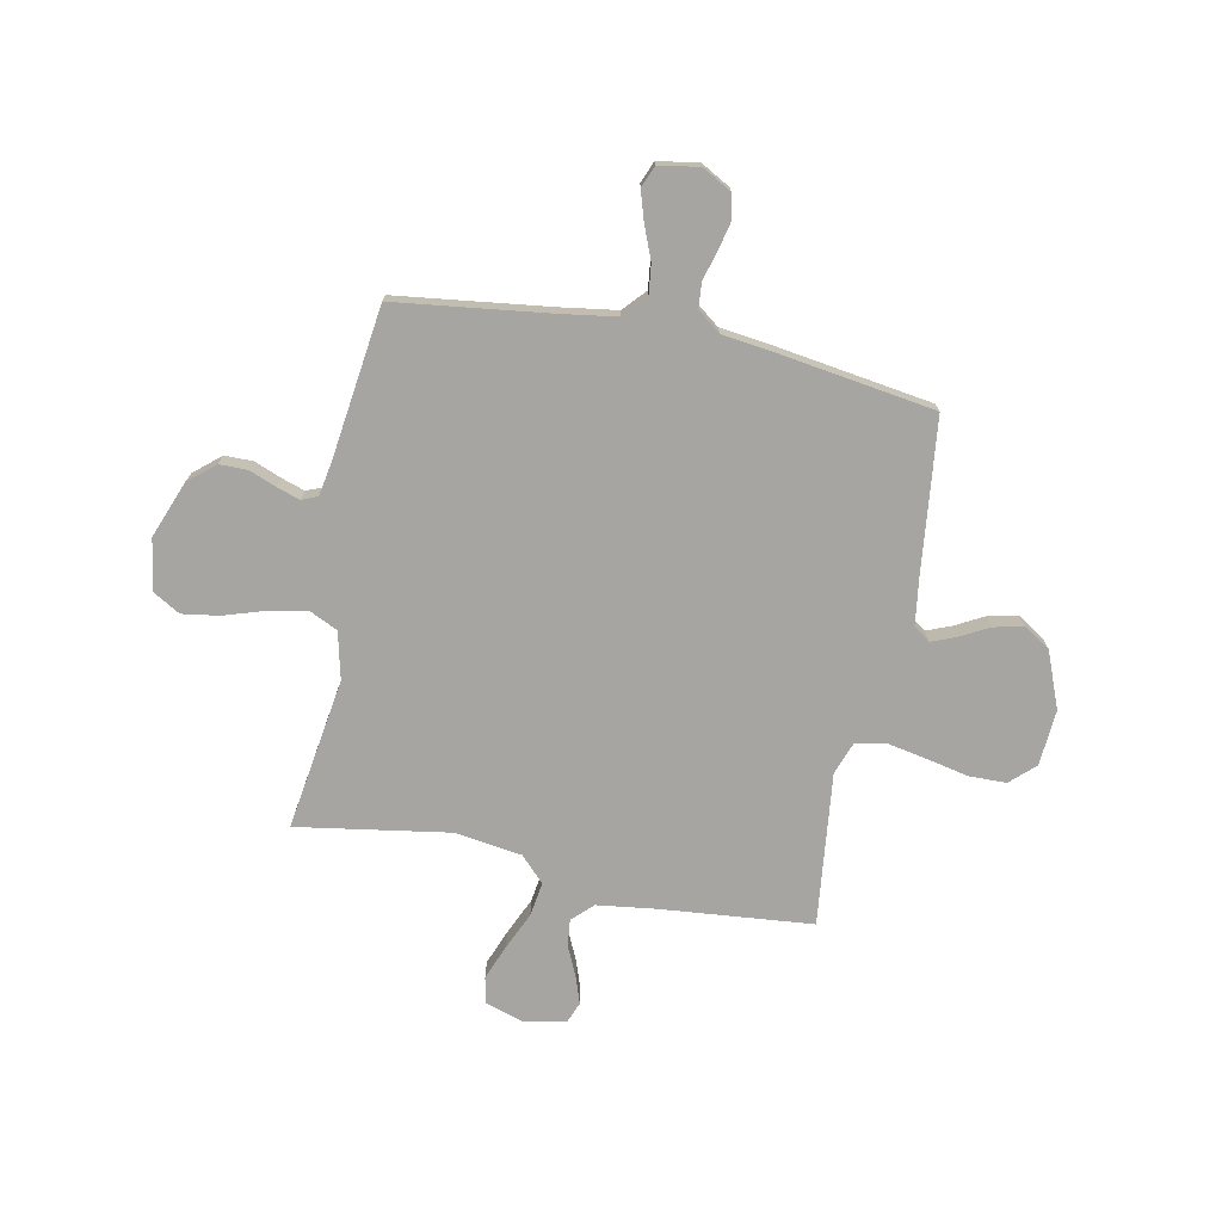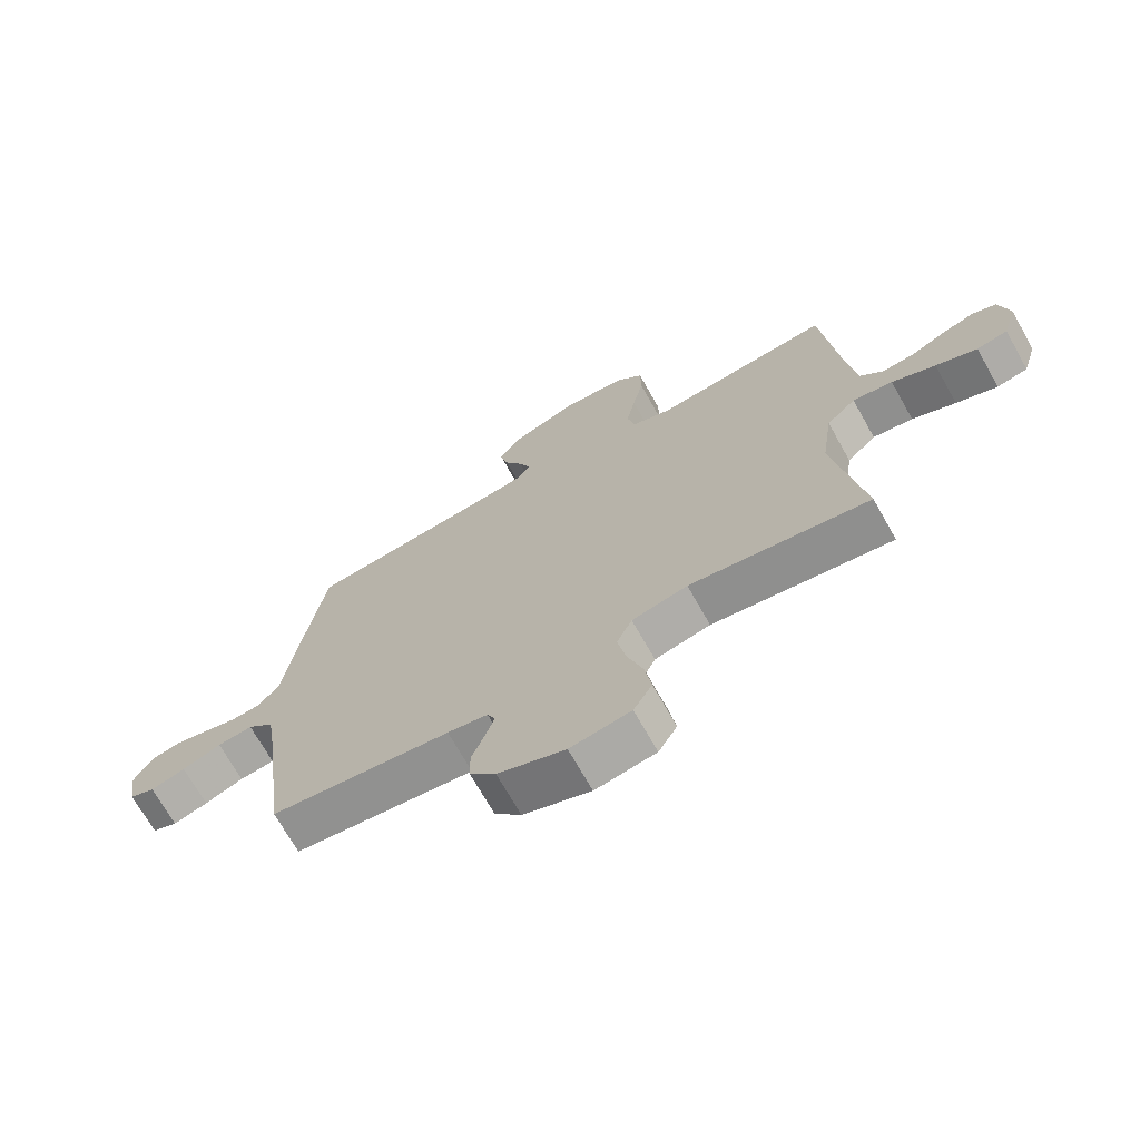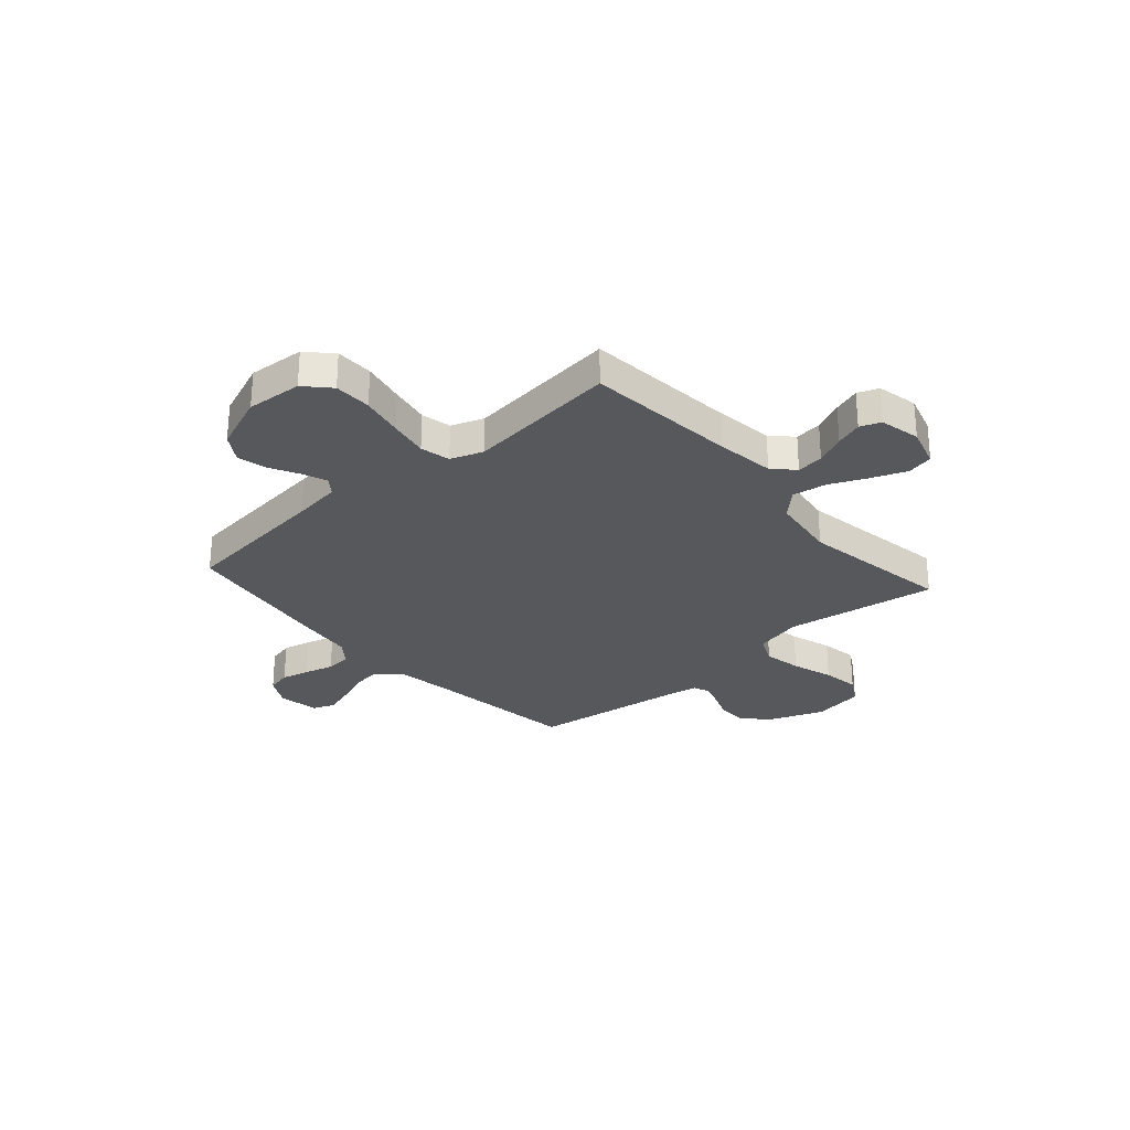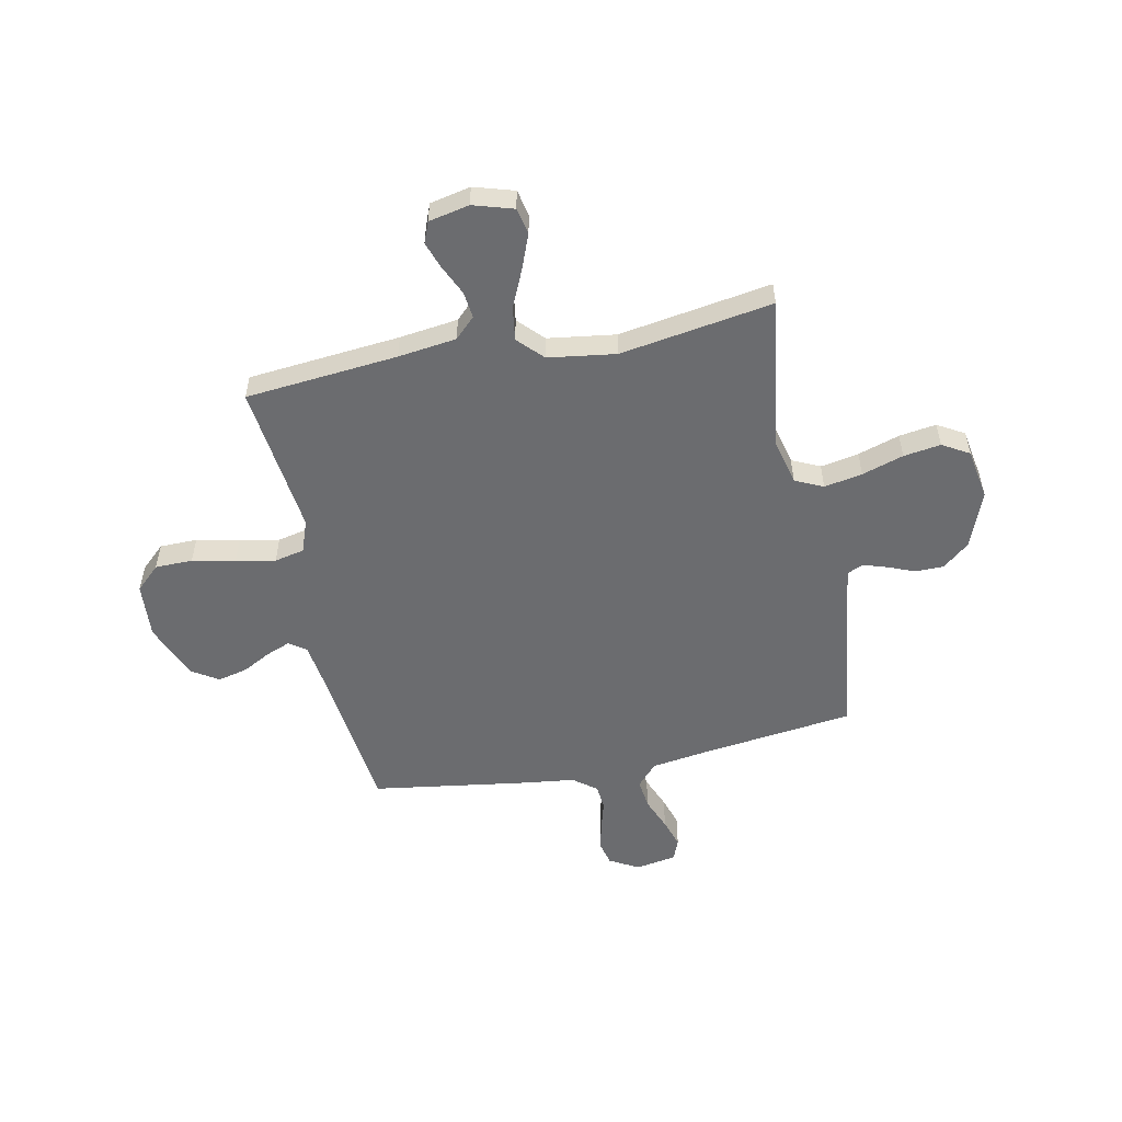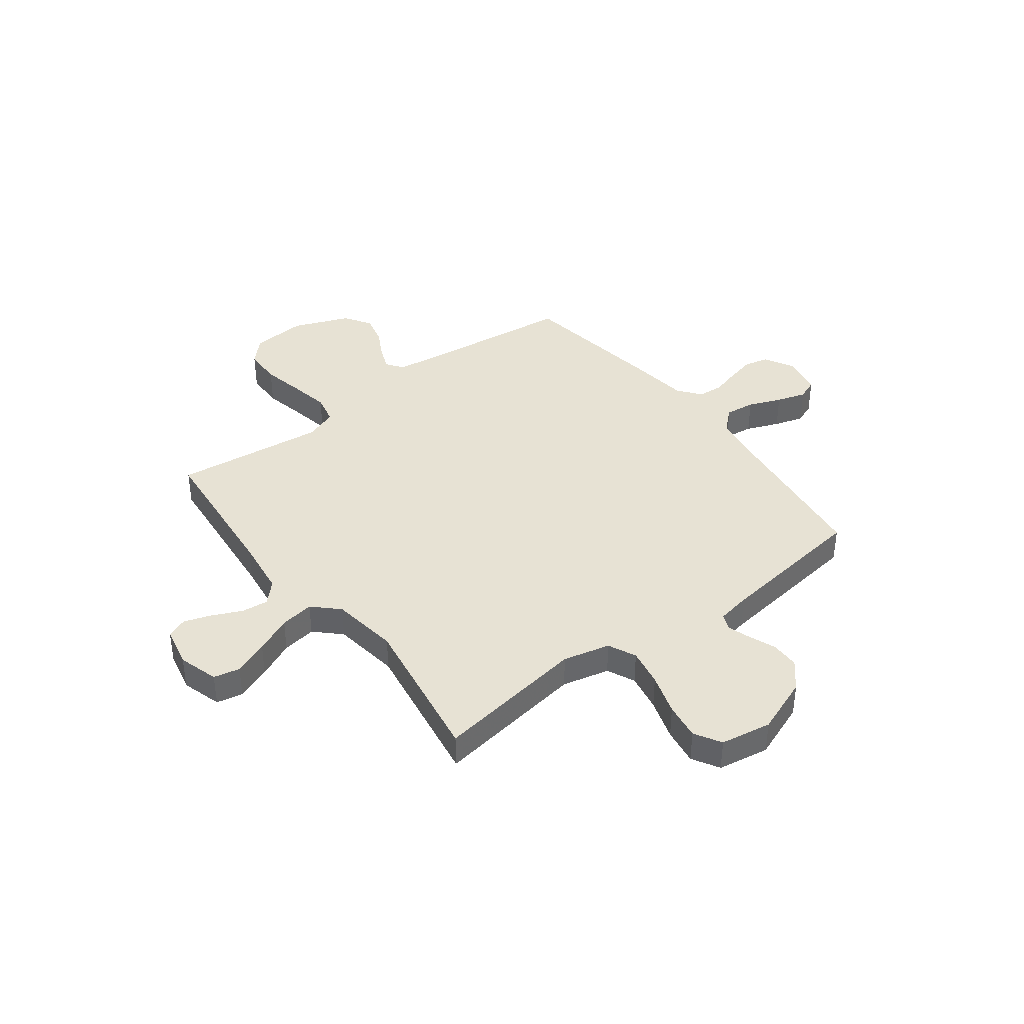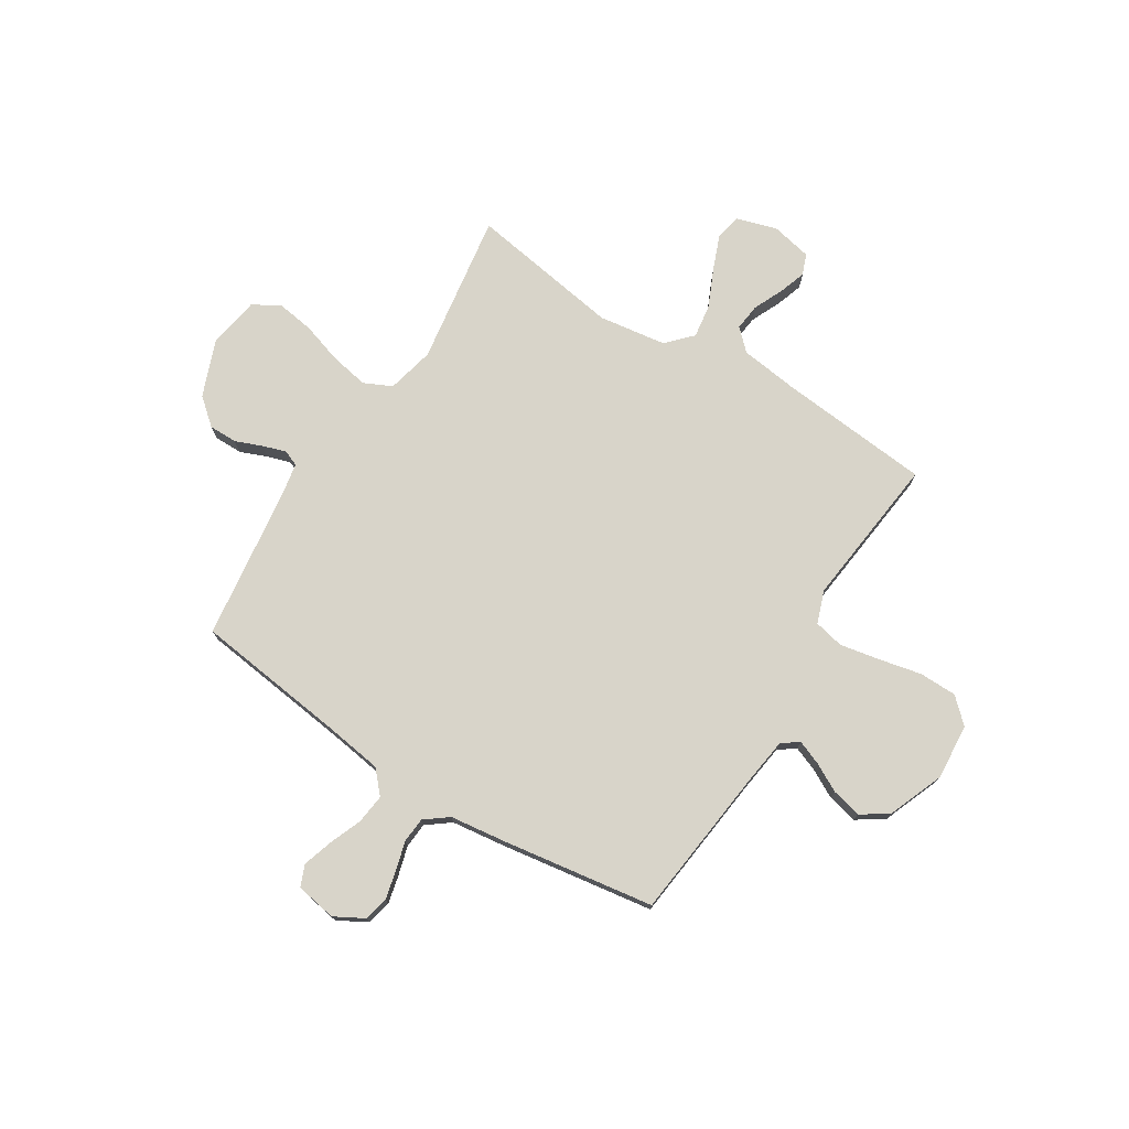
<metadata>
{"format":"obj","ext":"obj","renderer":"f3d","projection":"perspective","resolution":1024,"background":"white","views":[{"elev":-73.6,"azim":-101.3,"up":"+Y"},{"elev":-70.7,"azim":29.4,"up":"+Z"},{"elev":-28.3,"azim":41.4,"up":"+Y"},{"elev":-53.7,"azim":101.6,"up":"+Y"},{"elev":39.9,"azim":142.9,"up":"+Y"},{"elev":75.2,"azim":-58.0,"up":"+Y"}]}
</metadata>
<code>
v 0.5 0.07 -0.5
v 0.2 0.07 -0.455
v 0.107 0.07 -0.477
v 0.081 0.07 -0.532
v 0.095 0.07 -0.607
v 0.121 0.07 -0.689
v 0.132 0.07 -0.762
v 0.101 0.07 -0.815
v 0 0.07 -0.832
v -0.112 0.07 -0.789
v -0.156 0.07 -0.737
v -0.156 0.07 -0.681
v -0.135 0.07 -0.628
v -0.12 0.07 -0.582
v -0.133 0.07 -0.551
v -0.2 0.07 -0.539
v -0.5 0.07 -0.5
v -0.538 0.07 -0.2
v -0.555 0.07 -0.086
v -0.599 0.07 -0.046
v -0.658 0.07 -0.053
v -0.723 0.07 -0.079
v -0.781 0.07 -0.097
v -0.823 0.07 -0.08
v -0.837 0.07 0
v -0.805 0.07 0.058
v -0.757 0.07 0.069
v -0.701 0.07 0.056
v -0.644 0.07 0.04
v -0.594 0.07 0.044
v -0.559 0.07 0.09
v -0.545 0.07 0.2
v -0.5 0.07 0.5
v -0.2 0.07 0.534
v -0.106 0.07 0.547
v -0.082 0.07 0.58
v -0.101 0.07 0.628
v -0.131 0.07 0.684
v -0.145 0.07 0.743
v -0.111 0.07 0.796
v 0 0.07 0.84
v 0.11 0.07 0.832
v 0.155 0.07 0.784
v 0.156 0.07 0.71
v 0.138 0.07 0.626
v 0.123 0.07 0.548
v 0.136 0.07 0.489
v 0.2 0.07 0.466
v 0.5 0.07 0.5
v 0.528 0.07 0.2
v 0.543 0.07 0.085
v 0.582 0.07 0.045
v 0.635 0.07 0.051
v 0.694 0.07 0.078
v 0.747 0.07 0.096
v 0.788 0.07 0.08
v 0.805 0.07 0
v 0.781 0.07 -0.079
v 0.729 0.07 -0.09
v 0.66 0.07 -0.063
v 0.587 0.07 -0.03
v 0.52 0.07 -0.02
v 0.471 0.07 -0.067
v 0.452 0.07 -0.2
v 0.5 0 -0.5
v 0.2 0 -0.455
v 0.107 0 -0.477
v 0.081 0 -0.532
v 0.095 0 -0.607
v 0.121 0 -0.689
v 0.132 0 -0.762
v 0.101 0 -0.815
v 0 0 -0.832
v -0.112 0 -0.789
v -0.156 0 -0.737
v -0.156 0 -0.681
v -0.135 0 -0.628
v -0.12 0 -0.582
v -0.133 0 -0.551
v -0.2 0 -0.539
v -0.5 0 -0.5
v -0.538 0 -0.2
v -0.555 0 -0.086
v -0.599 0 -0.046
v -0.658 0 -0.053
v -0.723 0 -0.079
v -0.781 0 -0.097
v -0.823 0 -0.08
v -0.837 0 0
v -0.805 0 0.058
v -0.757 0 0.069
v -0.701 0 0.056
v -0.644 0 0.04
v -0.594 0 0.044
v -0.559 0 0.09
v -0.545 0 0.2
v -0.5 0 0.5
v -0.2 0 0.534
v -0.106 0 0.547
v -0.082 0 0.58
v -0.101 0 0.628
v -0.131 0 0.684
v -0.145 0 0.743
v -0.111 0 0.796
v 0 0 0.84
v 0.11 0 0.832
v 0.155 0 0.784
v 0.156 0 0.71
v 0.138 0 0.626
v 0.123 0 0.548
v 0.136 0 0.489
v 0.2 0 0.466
v 0.5 0 0.5
v 0.528 0 0.2
v 0.543 0 0.085
v 0.582 0 0.045
v 0.635 0 0.051
v 0.694 0 0.078
v 0.747 0 0.096
v 0.788 0 0.08
v 0.805 0 0
v 0.781 0 -0.079
v 0.729 0 -0.09
v 0.66 0 -0.063
v 0.587 0 -0.03
v 0.52 0 -0.02
v 0.471 0 -0.067
v 0.452 0 -0.2
f 58 59 60 61
f 56 57 58 61
f 56 61 62
f 53 54 55 56
f 53 56 62
f 52 53 62
f 51 52 62 63
f 48 49 50
f 47 48 50 51
f 42 43 44 45
f 42 45 46
f 41 42 46
f 40 41 46 47
f 37 38 39 40
f 36 37 40 47
f 31 32 33 34
f 30 31 34 35
f 26 27 28 29
f 24 25 26 29
f 24 29 30
f 21 22 23 24
f 21 24 30
f 20 21 30 35
f 16 17 18
f 15 16 18 19
f 10 11 12 13
f 10 13 14
f 9 10 14
f 8 9 14 15
f 5 6 7 8
f 4 5 8 15
f 64 1 2
f 63 64 2 3
f 35 36 47 51
f 19 20 35 51
f 19 51 63 3
f 3 4 15 19
f 125 124 123 122
f 125 122 121 120
f 126 125 120
f 120 119 118 117
f 126 120 117
f 126 117 116
f 127 126 116 115
f 114 113 112
f 115 114 112 111
f 109 108 107 106
f 110 109 106
f 110 106 105
f 111 110 105 104
f 104 103 102 101
f 111 104 101 100
f 98 97 96 95
f 99 98 95 94
f 93 92 91 90
f 93 90 89 88
f 94 93 88
f 88 87 86 85
f 94 88 85
f 99 94 85 84
f 82 81 80
f 83 82 80 79
f 77 76 75 74
f 78 77 74
f 78 74 73
f 79 78 73 72
f 72 71 70 69
f 79 72 69 68
f 66 65 128
f 67 66 128 127
f 115 111 100 99
f 115 99 84 83
f 67 127 115 83
f 83 79 68 67
f 1 65 66 2
f 2 66 67 3
f 3 67 68 4
f 4 68 69 5
f 5 69 70 6
f 6 70 71 7
f 7 71 72 8
f 8 72 73 9
f 9 73 74 10
f 10 74 75 11
f 11 75 76 12
f 12 76 77 13
f 13 77 78 14
f 14 78 79 15
f 15 79 80 16
f 16 80 81 17
f 17 81 82 18
f 18 82 83 19
f 19 83 84 20
f 20 84 85 21
f 21 85 86 22
f 22 86 87 23
f 23 87 88 24
f 24 88 89 25
f 25 89 90 26
f 26 90 91 27
f 27 91 92 28
f 28 92 93 29
f 29 93 94 30
f 30 94 95 31
f 31 95 96 32
f 32 96 97 33
f 33 97 98 34
f 34 98 99 35
f 35 99 100 36
f 36 100 101 37
f 37 101 102 38
f 38 102 103 39
f 39 103 104 40
f 40 104 105 41
f 41 105 106 42
f 42 106 107 43
f 43 107 108 44
f 44 108 109 45
f 45 109 110 46
f 46 110 111 47
f 47 111 112 48
f 48 112 113 49
f 49 113 114 50
f 50 114 115 51
f 51 115 116 52
f 52 116 117 53
f 53 117 118 54
f 54 118 119 55
f 55 119 120 56
f 56 120 121 57
f 57 121 122 58
f 58 122 123 59
f 59 123 124 60
f 60 124 125 61
f 61 125 126 62
f 62 126 127 63
f 63 127 128 64
f 64 128 65 1

</code>
